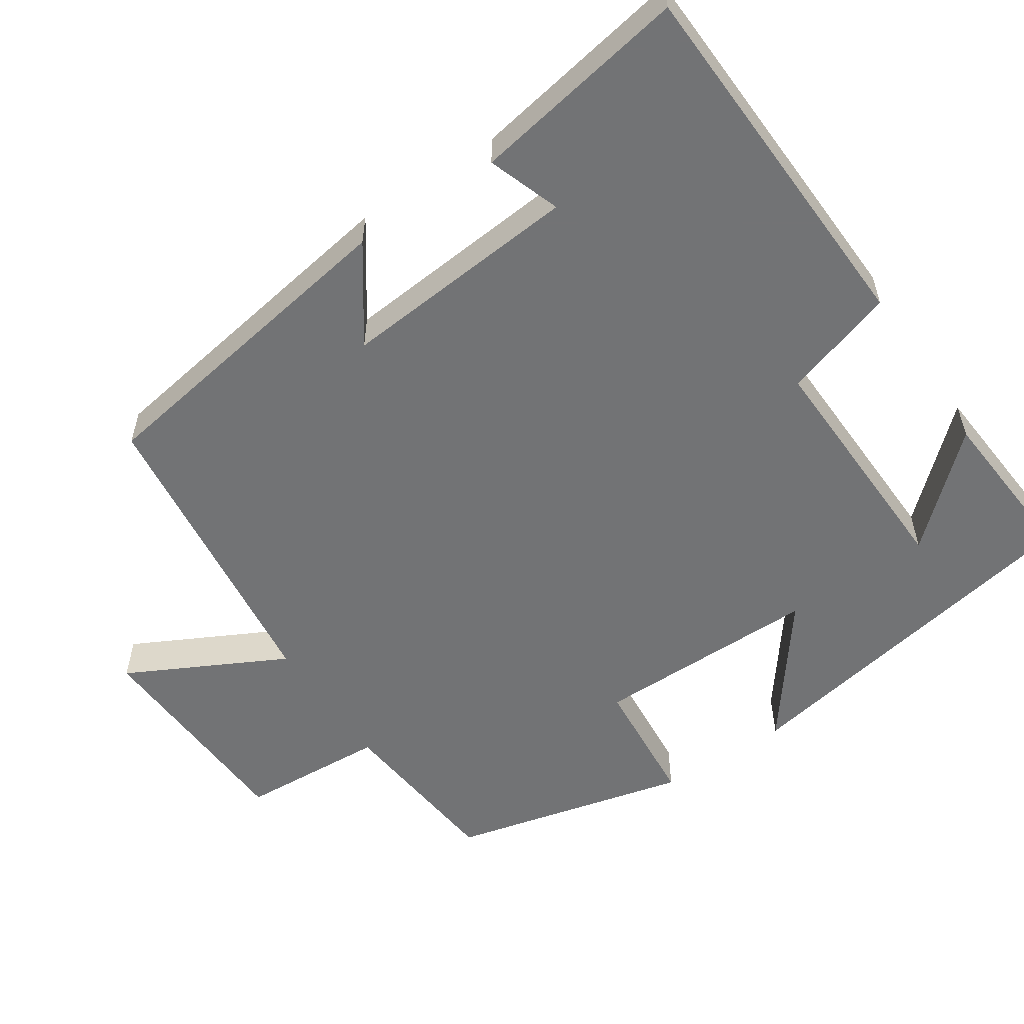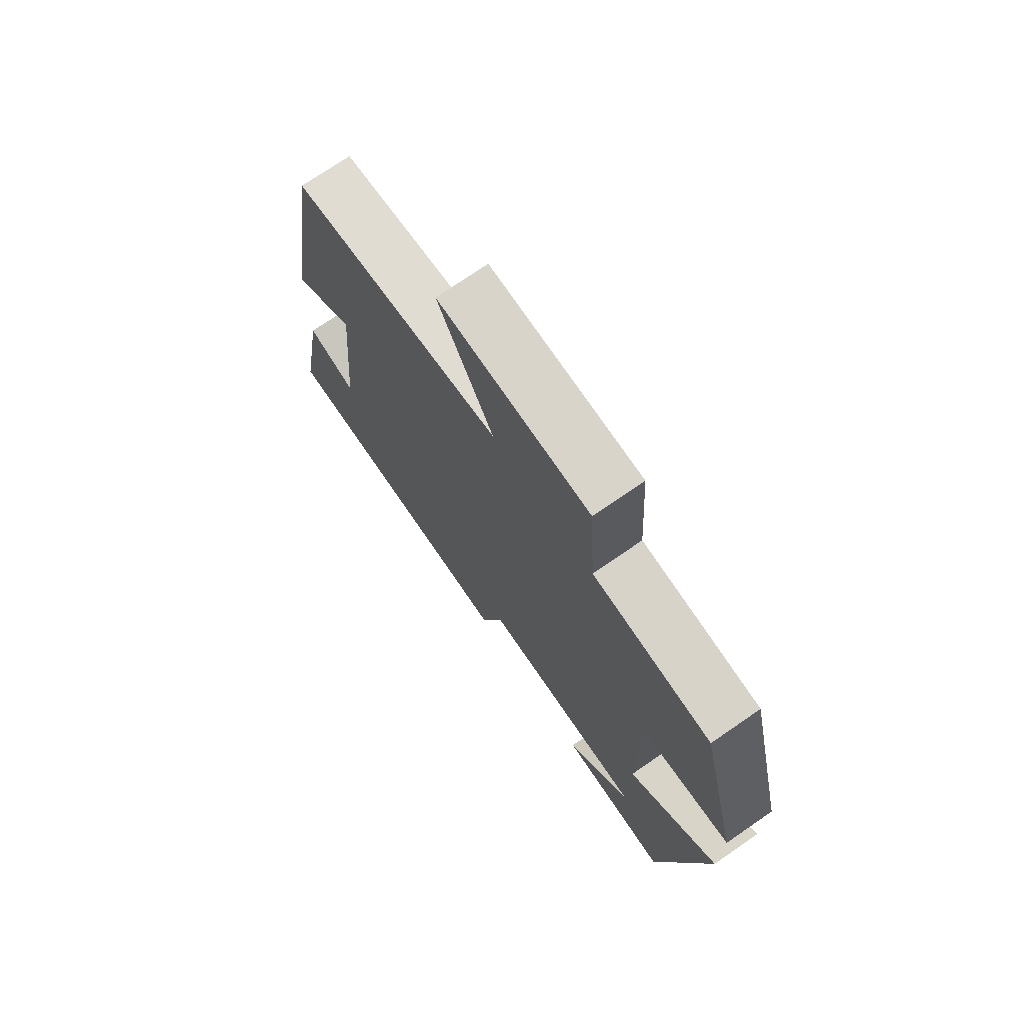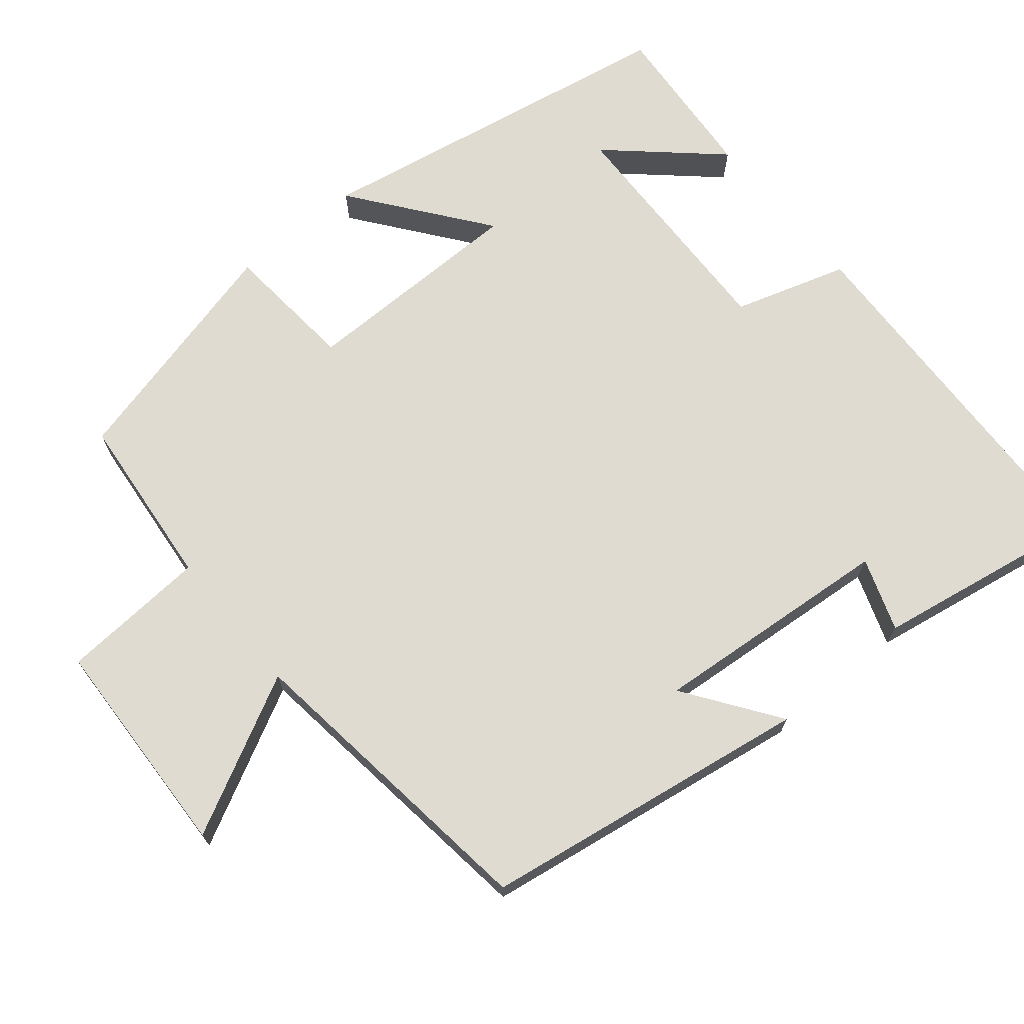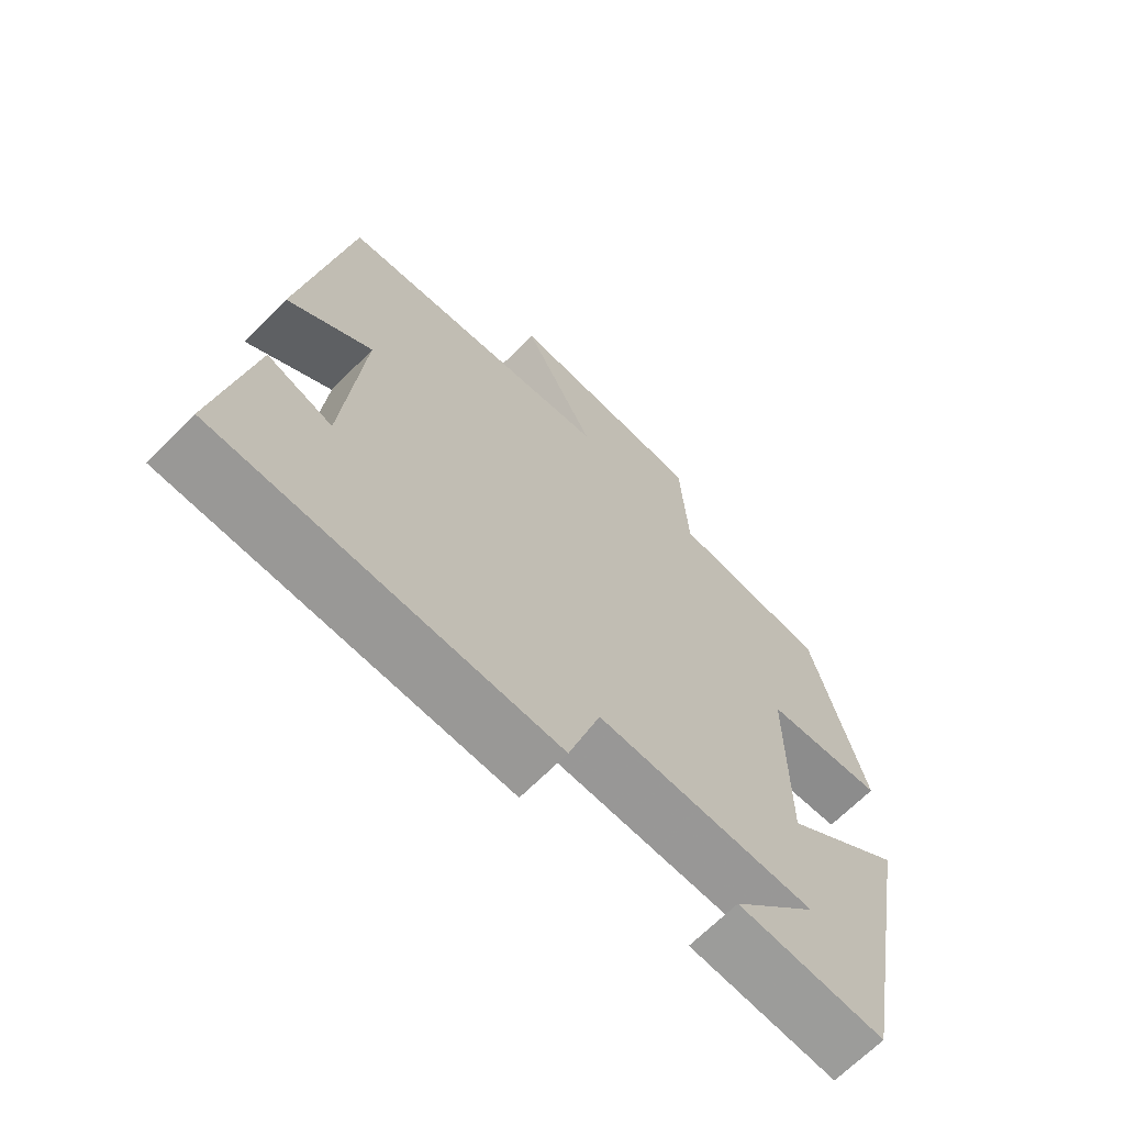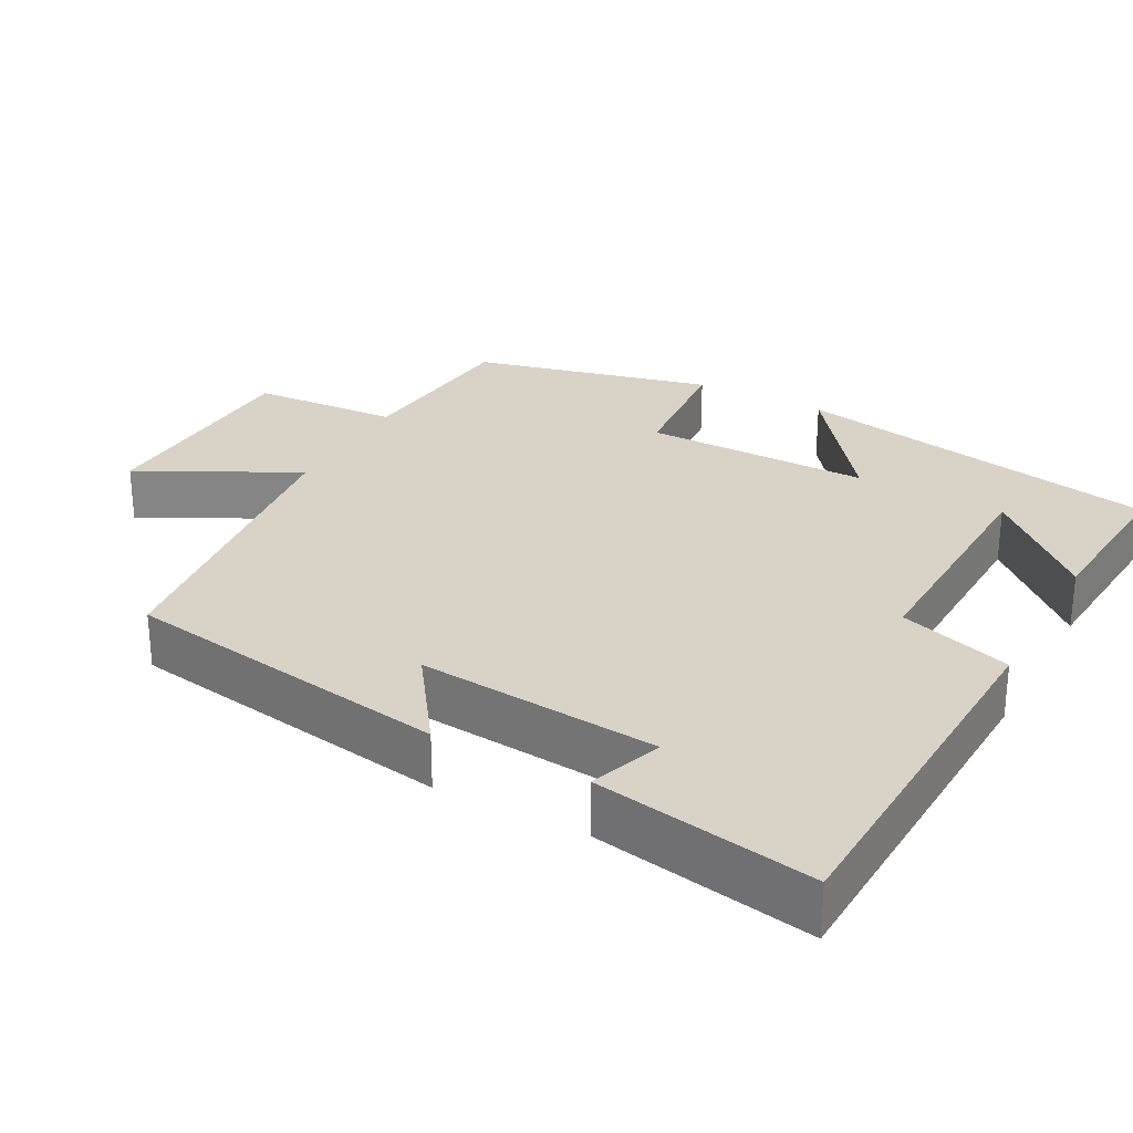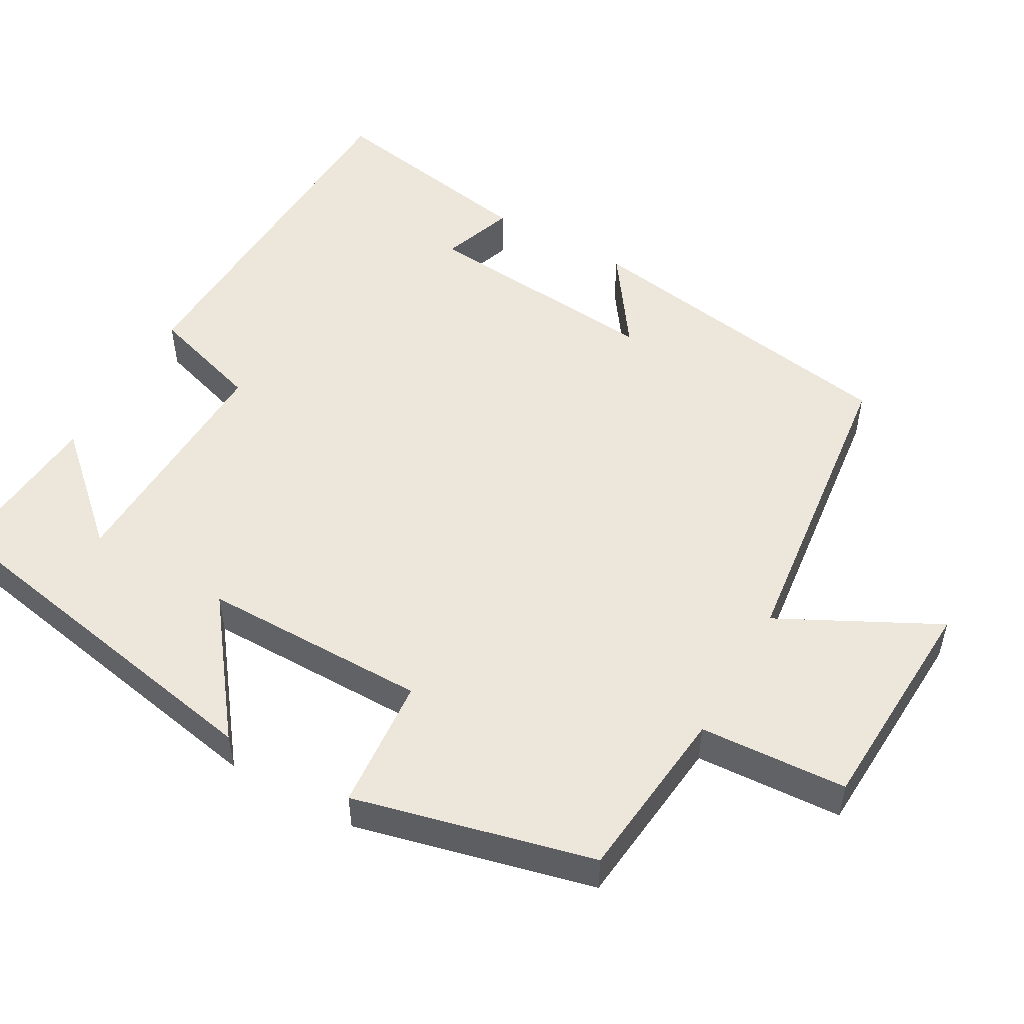
<metadata>
{"format":"obj","ext":"obj","renderer":"f3d","projection":"perspective","resolution":1024,"background":"white","views":[{"elev":-55.9,"azim":123.8,"up":"+Y"},{"elev":73.2,"azim":-124.6,"up":"+Z"},{"elev":70.2,"azim":50.2,"up":"+Y"},{"elev":-67.3,"azim":135.3,"up":"+Z"},{"elev":28.1,"azim":118.4,"up":"+Y"},{"elev":51.6,"azim":-60.4,"up":"+Y"}]}
</metadata>
<code>
v -0.409 0.07 -0.517
v -0.5 0.07 -0.024
v -0.323 0.07 -0.159
v -0.323 0.07 0.143
v -0.5 0.07 0.158
v -0.422 0.07 0.476
v -0.188 0.07 0.5
v -0.176 0.07 0.696
v 0.122 0.07 0.71
v 0.014 0.07 0.5
v 0.43 0.07 0.449
v 0.5 0.07 0.01
v 0.375 0.07 0.098
v 0.403 0.07 -0.224
v 0.5 0.07 -0.19
v 0.551 0.07 -0.481
v 0.052 0.07 -0.5
v 0.005 0.07 -0.35
v -0.319 0.07 -0.36
v -0.192 0.07 -0.5
v -0.409 0 -0.517
v -0.5 0 -0.024
v -0.323 0 -0.159
v -0.323 0 0.143
v -0.5 0 0.158
v -0.422 0 0.476
v -0.188 0 0.5
v -0.176 0 0.696
v 0.122 0 0.71
v 0.014 0 0.5
v 0.43 0 0.449
v 0.5 0 0.01
v 0.375 0 0.098
v 0.403 0 -0.224
v 0.5 0 -0.19
v 0.551 0 -0.481
v 0.052 0 -0.5
v 0.005 0 -0.35
v -0.319 0 -0.36
v -0.192 0 -0.5
f 19 20 1
f 16 17 18
f 14 15 16
f 14 16 18
f 13 14 18 19
f 10 11 12 13
f 7 8 9 10
f 7 10 13 19
f 4 5 6 7
f 3 4 7 19
f 1 2 3 19
f 21 40 39
f 38 37 36
f 36 35 34
f 38 36 34
f 39 38 34 33
f 33 32 31 30
f 30 29 28 27
f 39 33 30 27
f 27 26 25 24
f 39 27 24 23
f 39 23 22 21
f 1 21 22 2
f 2 22 23 3
f 3 23 24 4
f 4 24 25 5
f 5 25 26 6
f 6 26 27 7
f 7 27 28 8
f 8 28 29 9
f 9 29 30 10
f 10 30 31 11
f 11 31 32 12
f 12 32 33 13
f 13 33 34 14
f 14 34 35 15
f 15 35 36 16
f 16 36 37 17
f 17 37 38 18
f 18 38 39 19
f 19 39 40 20
f 20 40 21 1

</code>
